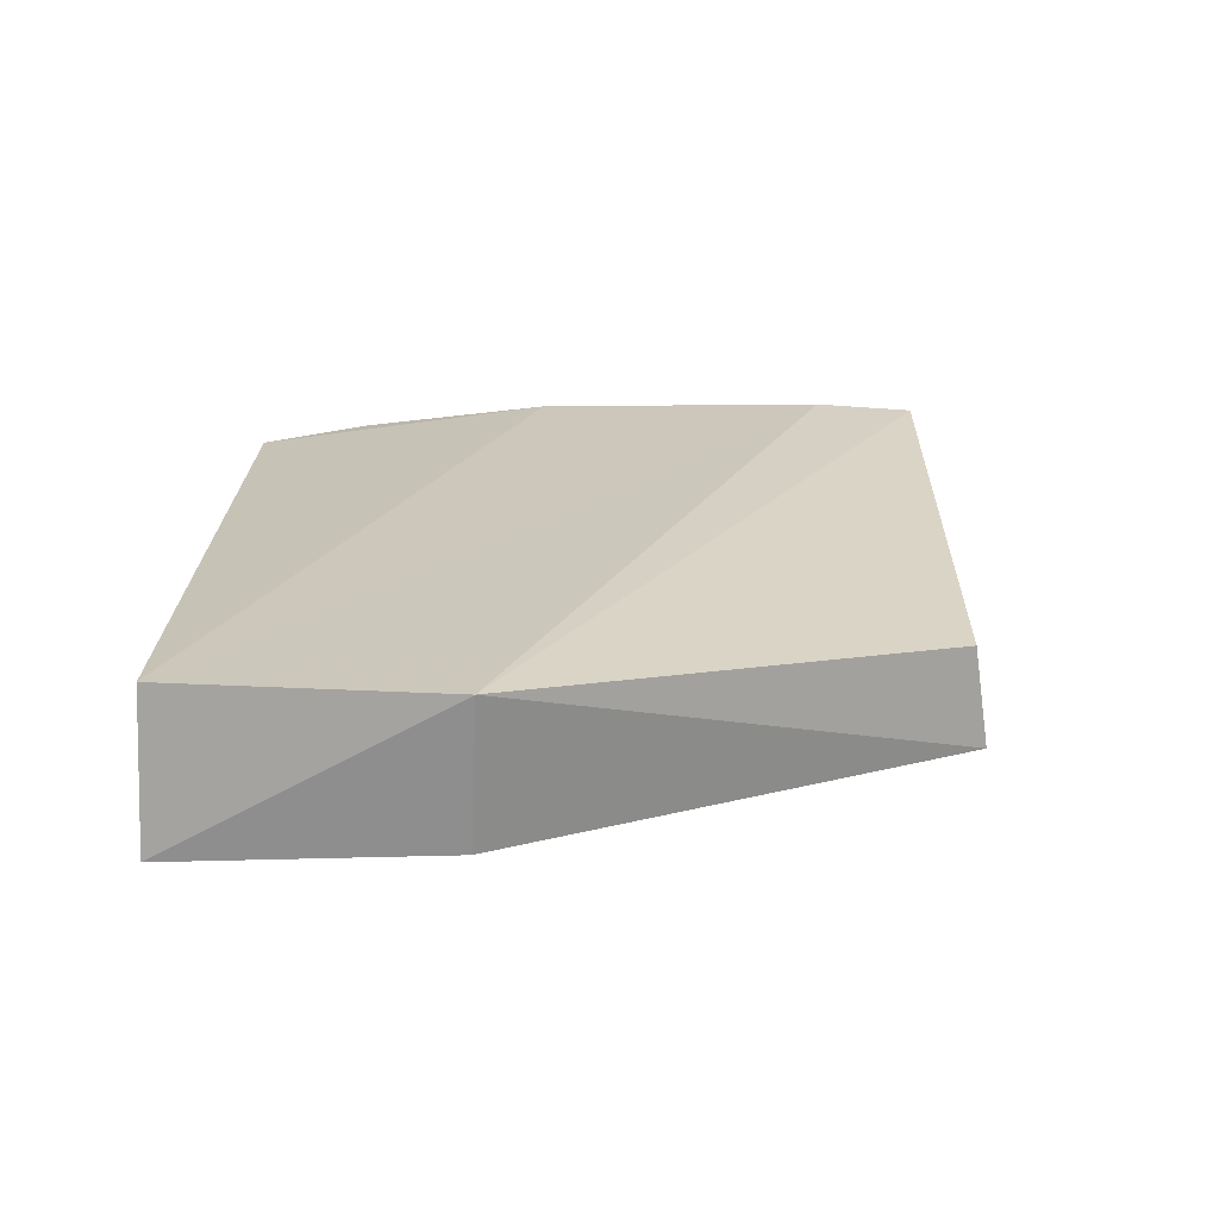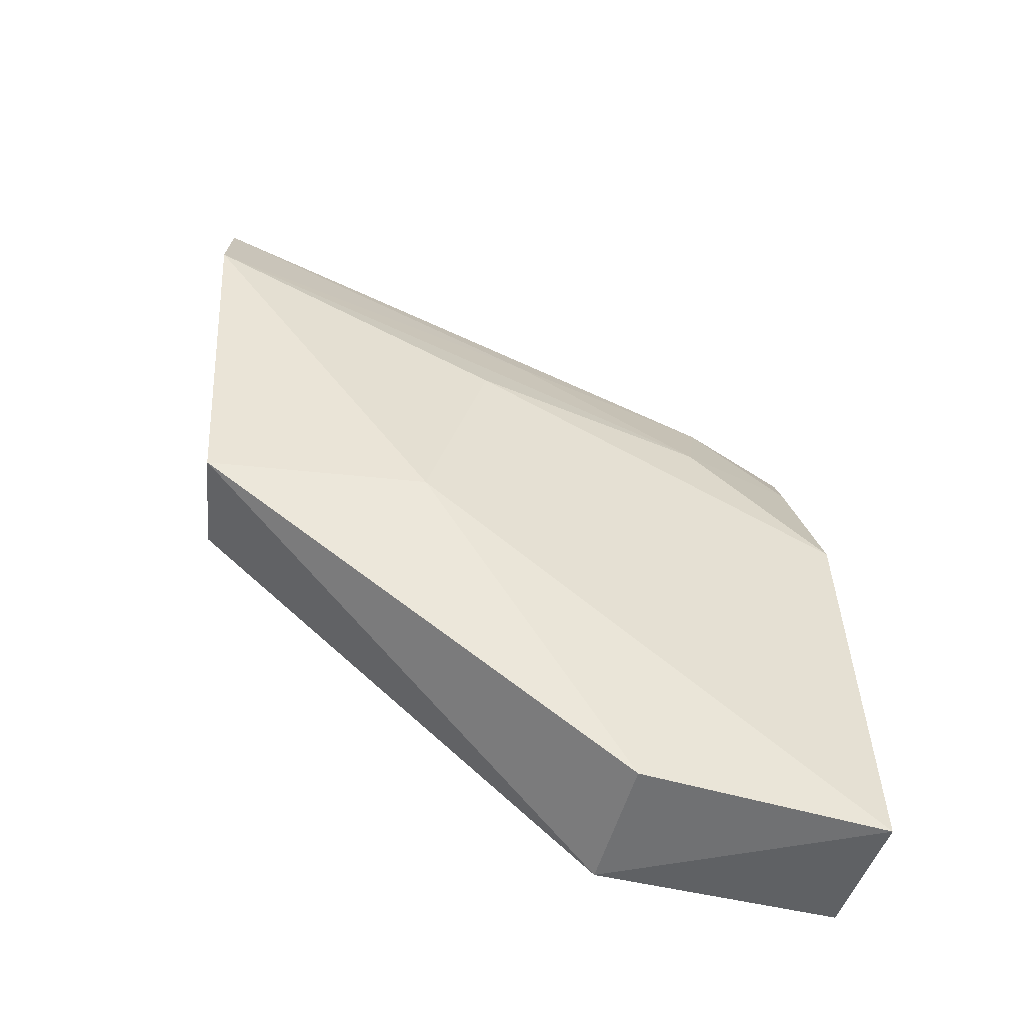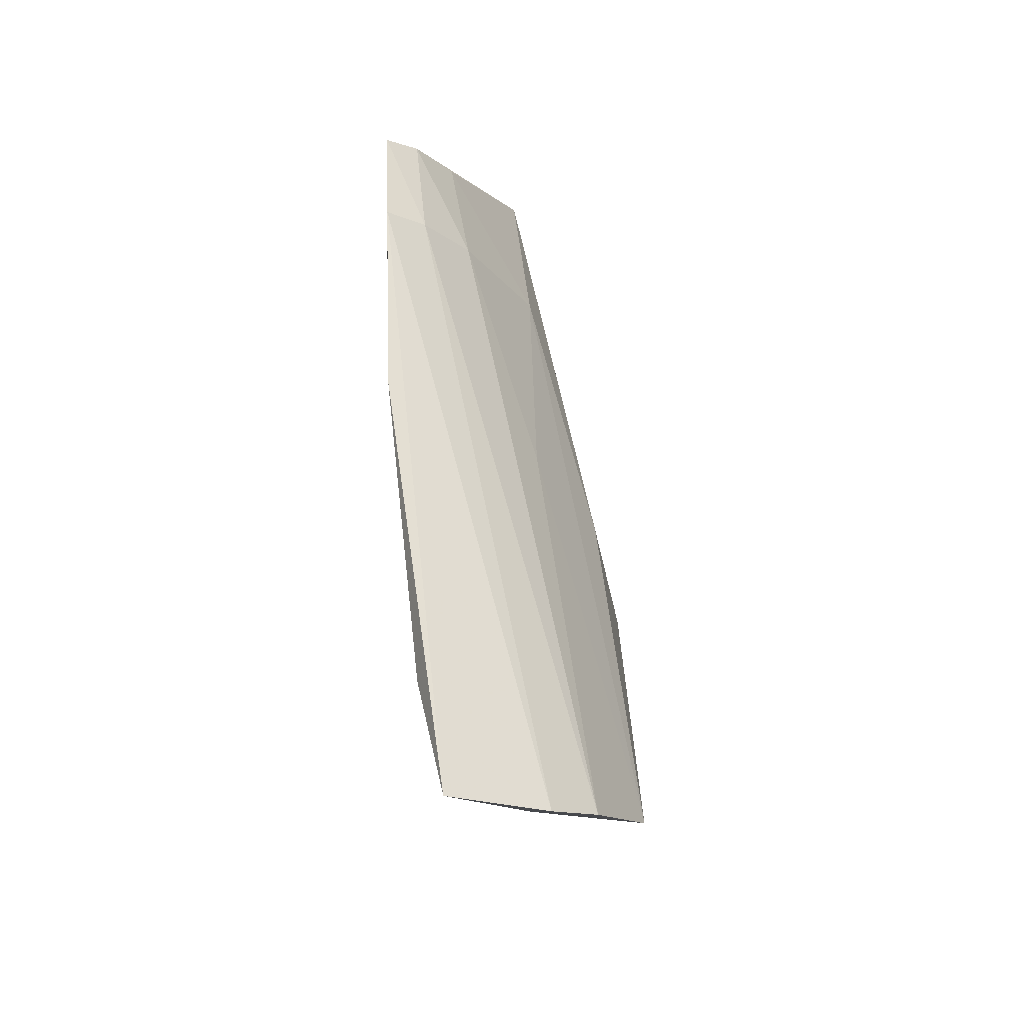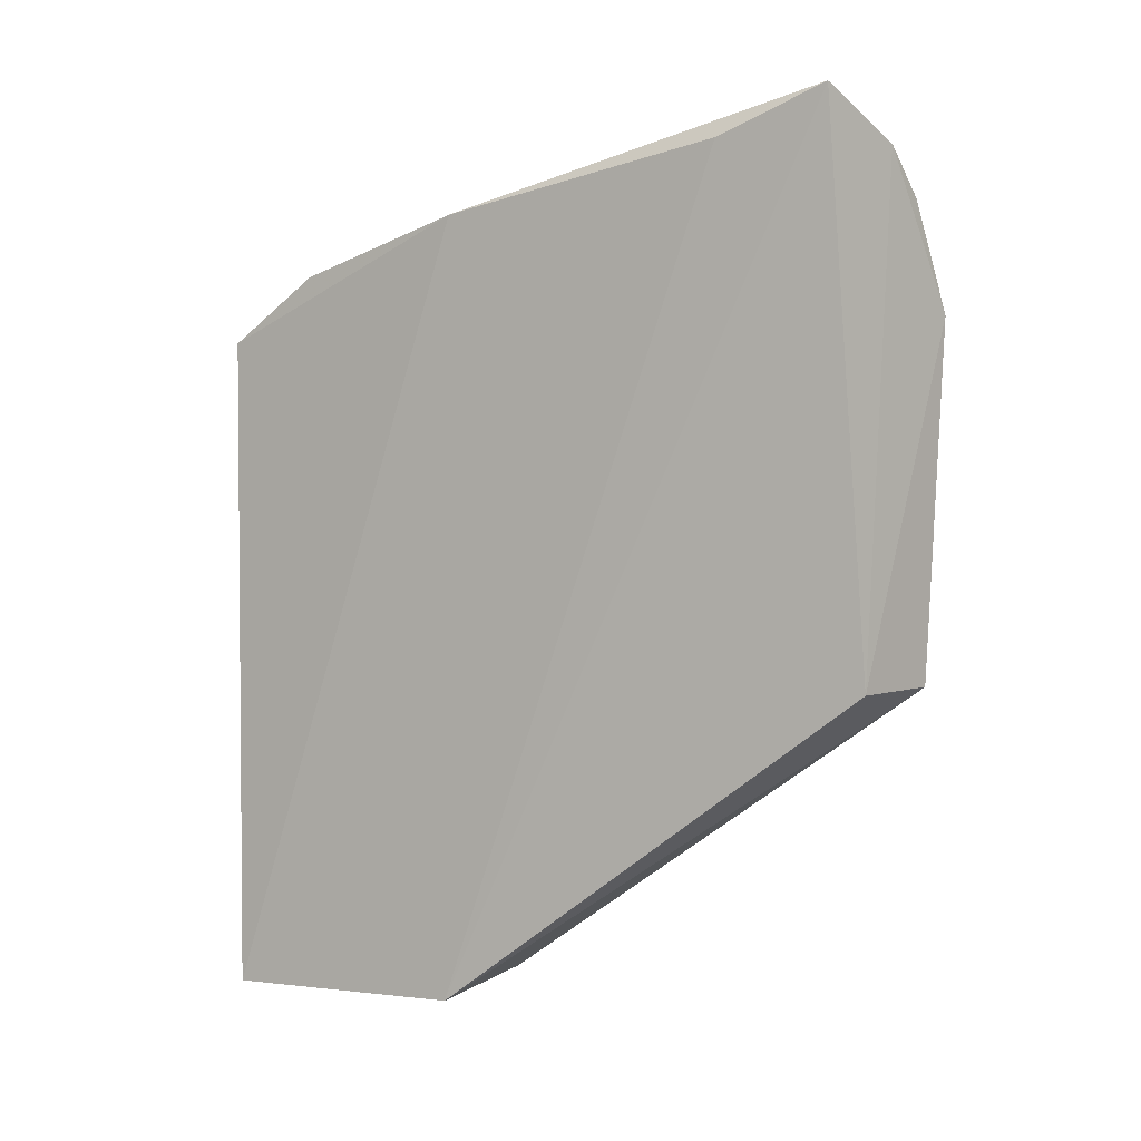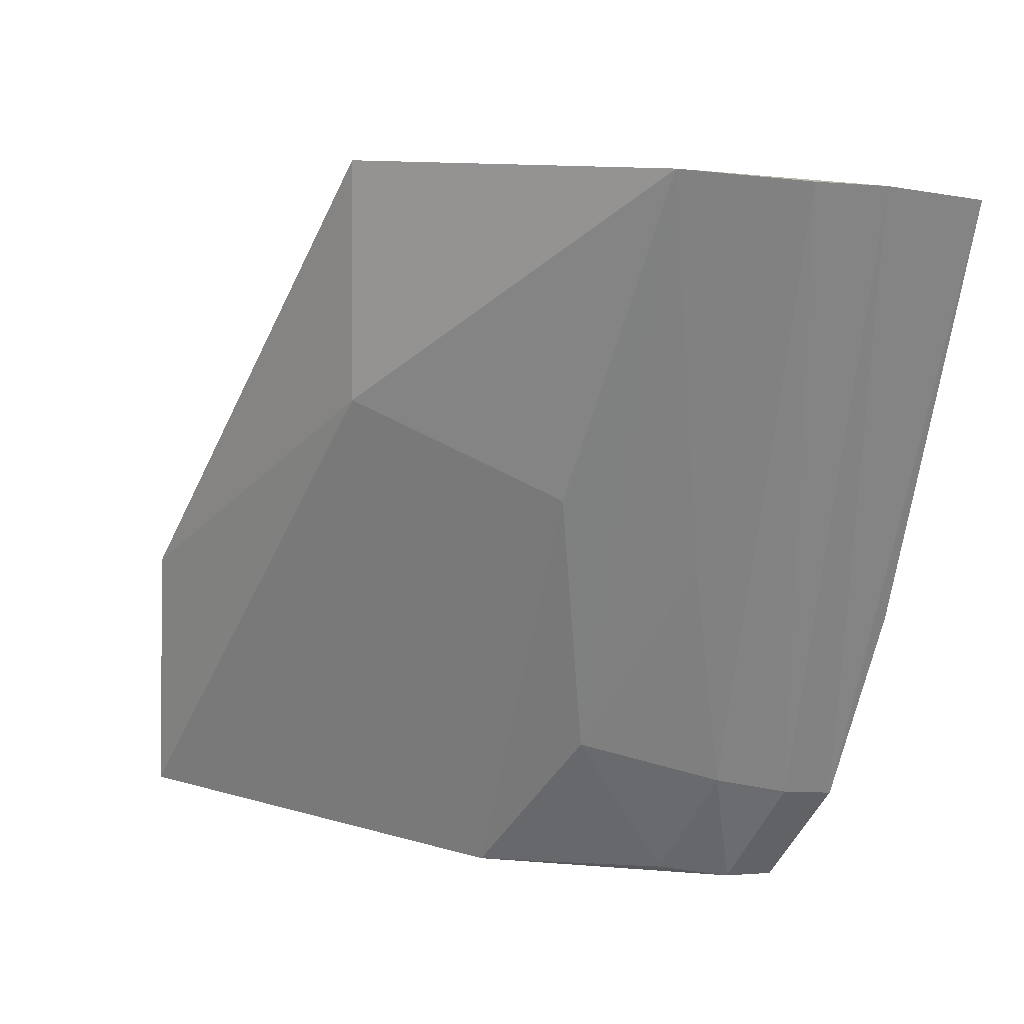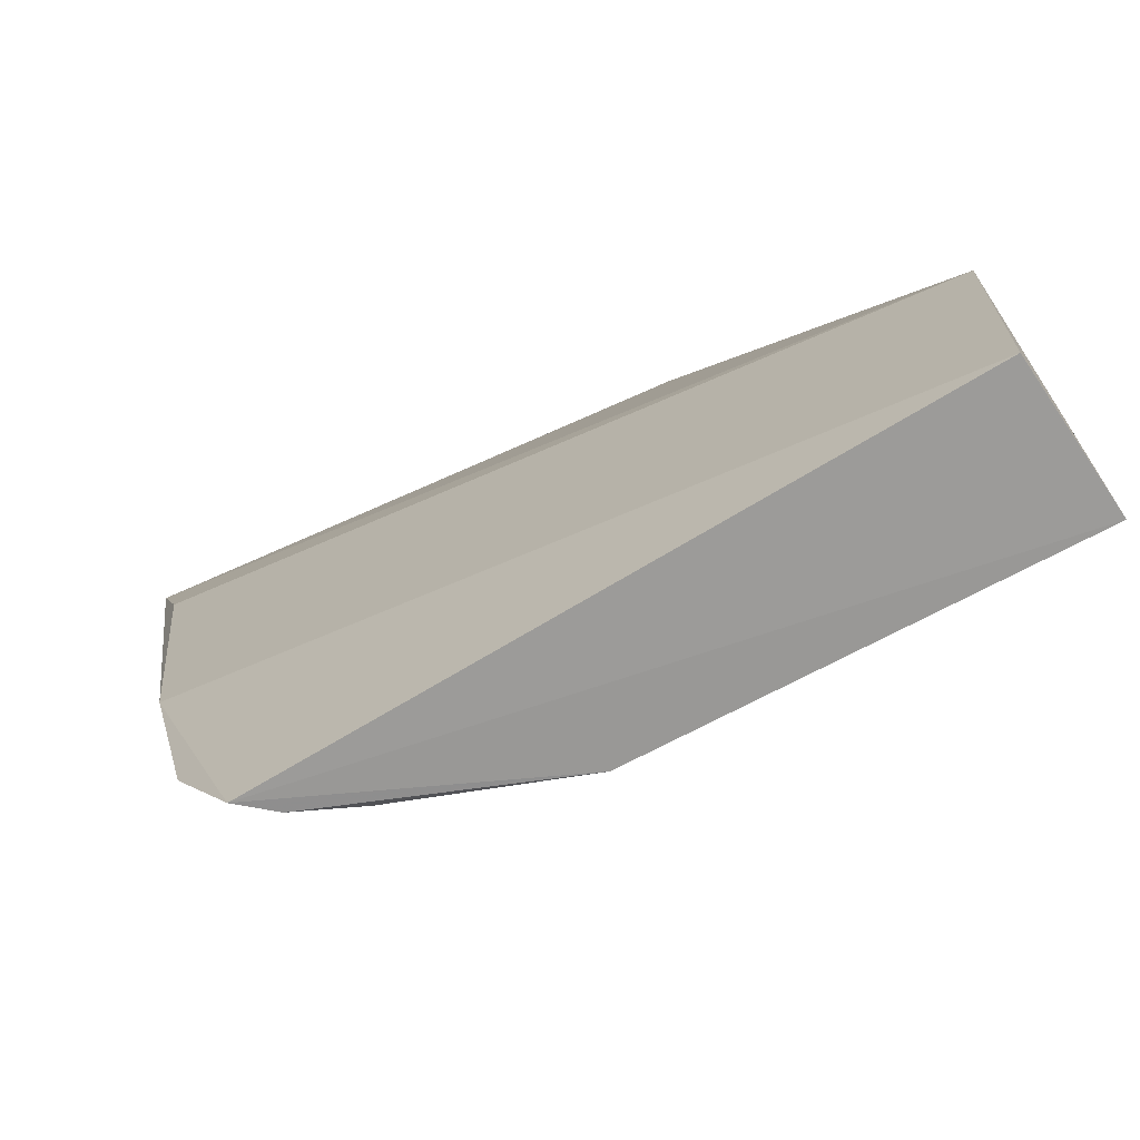
<metadata>
{"format":"obj","ext":"obj","renderer":"f3d","projection":"perspective","resolution":1024,"background":"white","views":[{"elev":-71.7,"azim":-90.0,"up":"+Y"},{"elev":-47.6,"azim":76.5,"up":"+Y"},{"elev":78.9,"azim":-4.8,"up":"+Y"},{"elev":-1.3,"azim":-57.1,"up":"+Y"},{"elev":16.3,"azim":126.1,"up":"+Z"},{"elev":-68.4,"azim":-57.0,"up":"+Z"}]}
</metadata>
<code>
v 0.03596 0.132 0.1493
v 0.03923 0.09928 0.1484
v 0.03478 0.1063 0.09857
v 0.02536 0.1246 0.0989
v 0.0262 0.1381 0.1476
v 0.02646 0.0768 0.09861
v 0.03063 0.1233 0.1074
v 0.03943 0.1245 0.1499
v 0.02514 0.1289 0.106
v 0.03697 0.07659 0.09823
v 0.03206 0.09886 0.1473
v 0.02991 0.1183 0.09938
v 0.03506 0.1151 0.1095
v 0.0329 0.1351 0.149
v 0.02501 0.1352 0.1401
v 0.02444 0.1321 0.1191
v 0.02768 0.1268 0.1065
v 0.0272 0.07683 0.1168
v 0.04048 0.09994 0.1325
v 0.02747 0.1224 0.0989
v 0.0343 0.1235 0.1235
v 0.03845 0.1158 0.1277
v 0.03717 0.07803 0.1164
f 10 6 4
f 10 4 3
f 11 2 8
f 13 12 7
f 13 3 12
f 14 8 1
f 14 11 8
f 14 5 11
f 14 9 5
f 16 9 4
f 16 4 6
f 16 6 15
f 16 15 5
f 16 5 9
f 17 4 9
f 17 1 7
f 17 14 1
f 17 9 14
f 18 6 10
f 18 2 11
f 18 15 6
f 18 11 5
f 18 5 15
f 19 8 2
f 19 10 3
f 20 12 3
f 20 3 4
f 20 4 17
f 20 17 7
f 20 7 12
f 21 13 7
f 21 7 1
f 21 1 8
f 21 8 13
f 22 13 8
f 22 3 13
f 22 19 3
f 22 8 19
f 23 18 10
f 23 2 18
f 23 19 2
f 23 10 19

</code>
